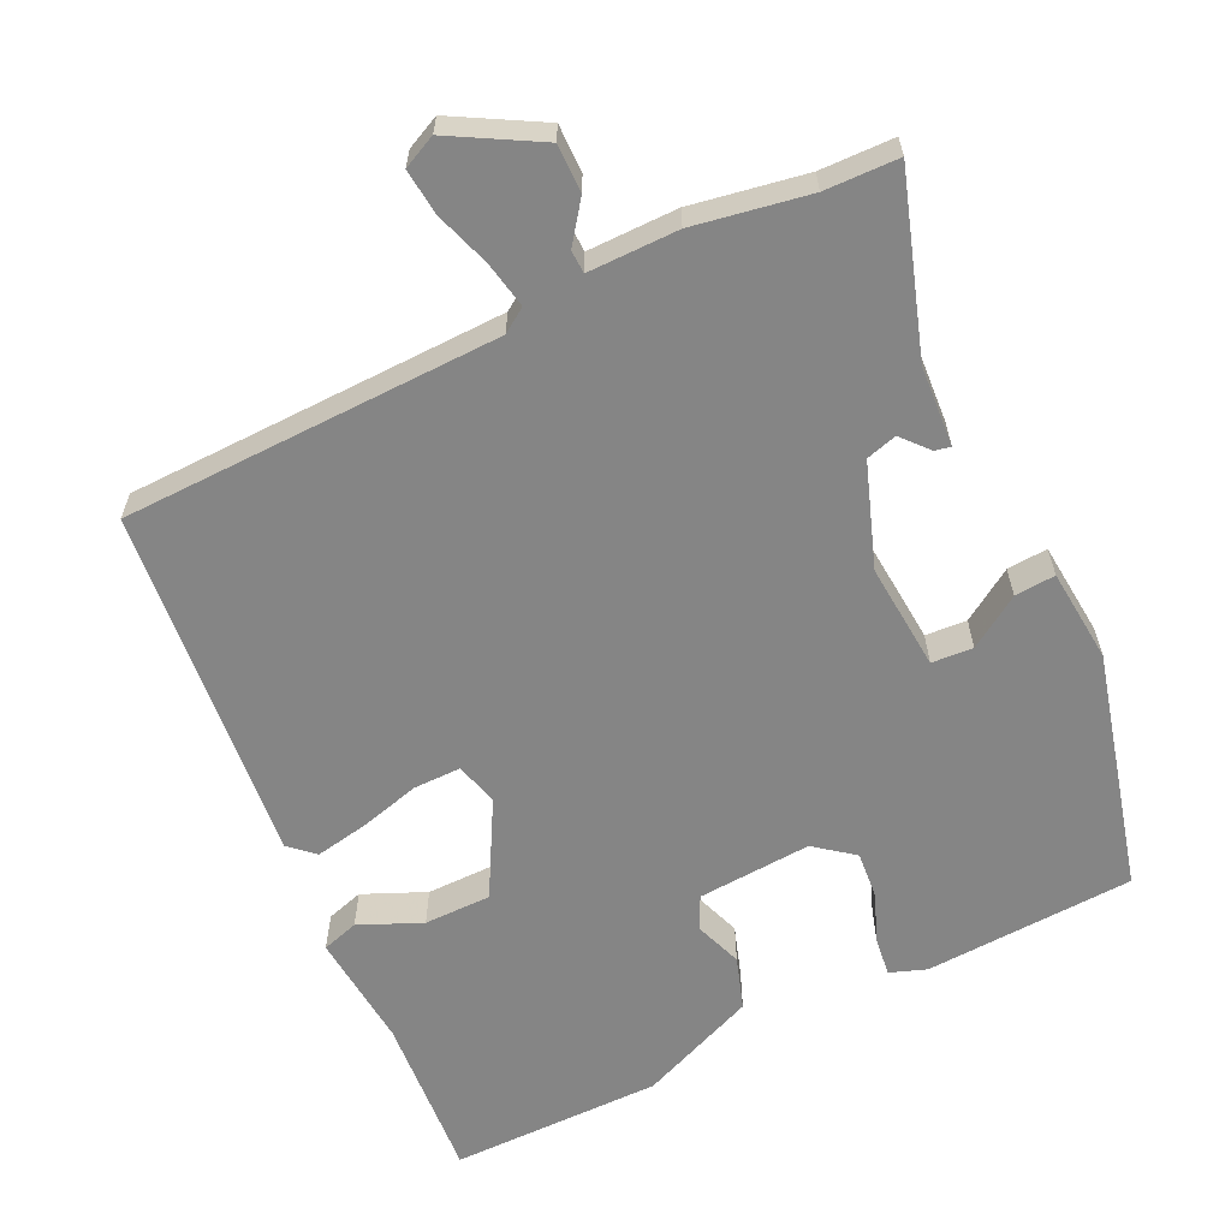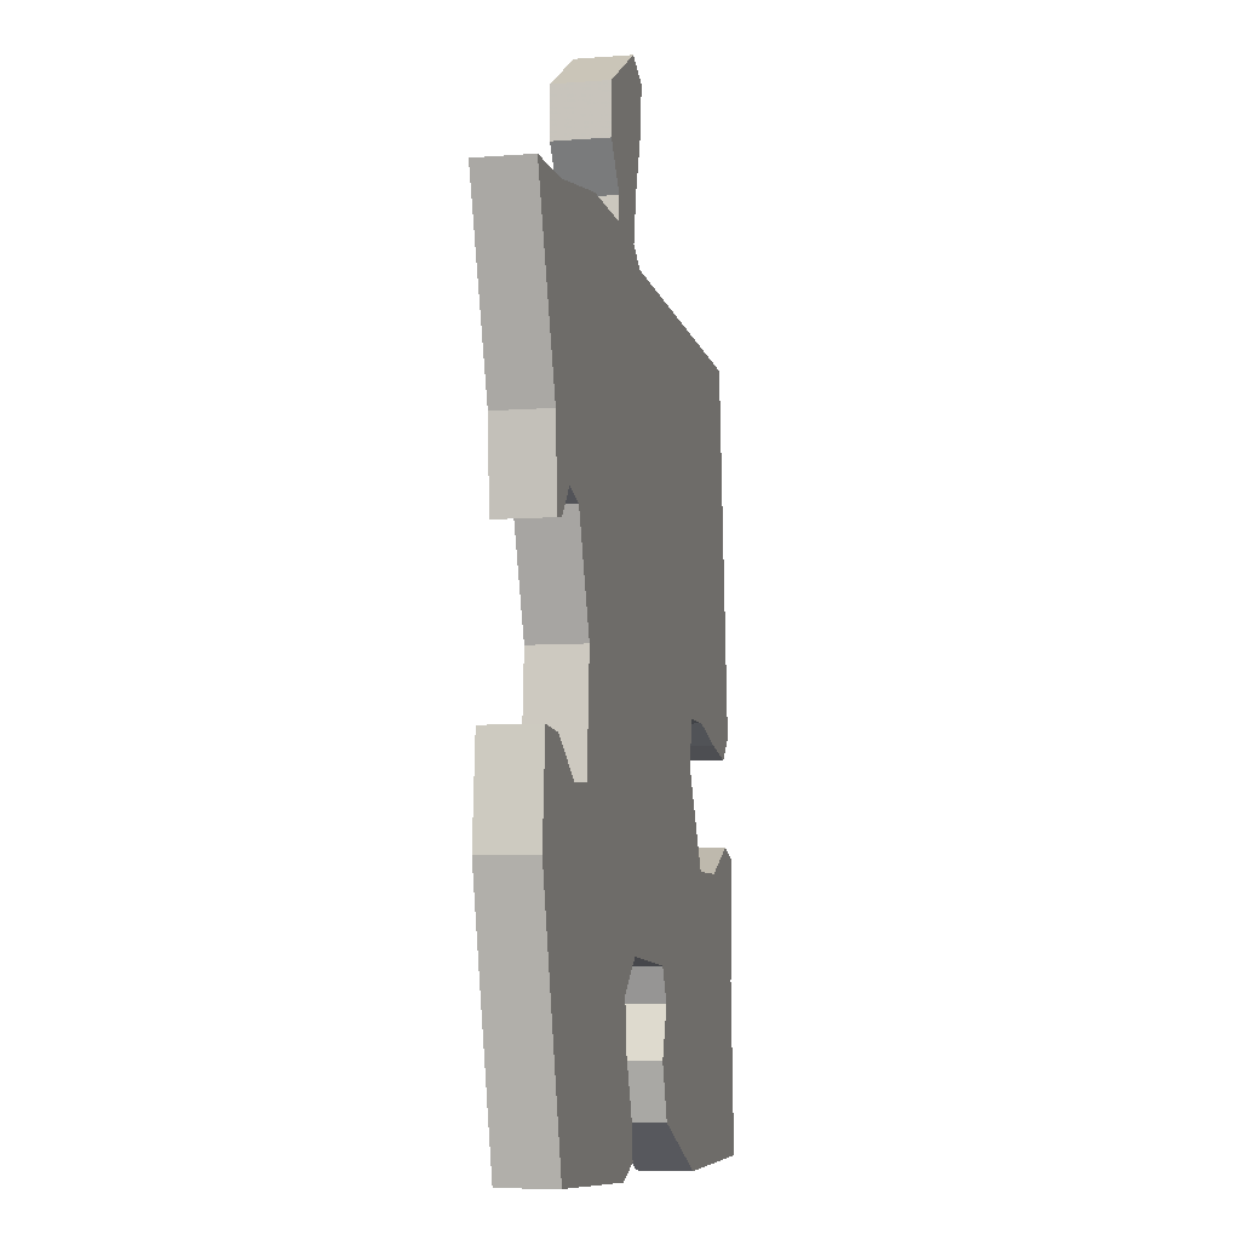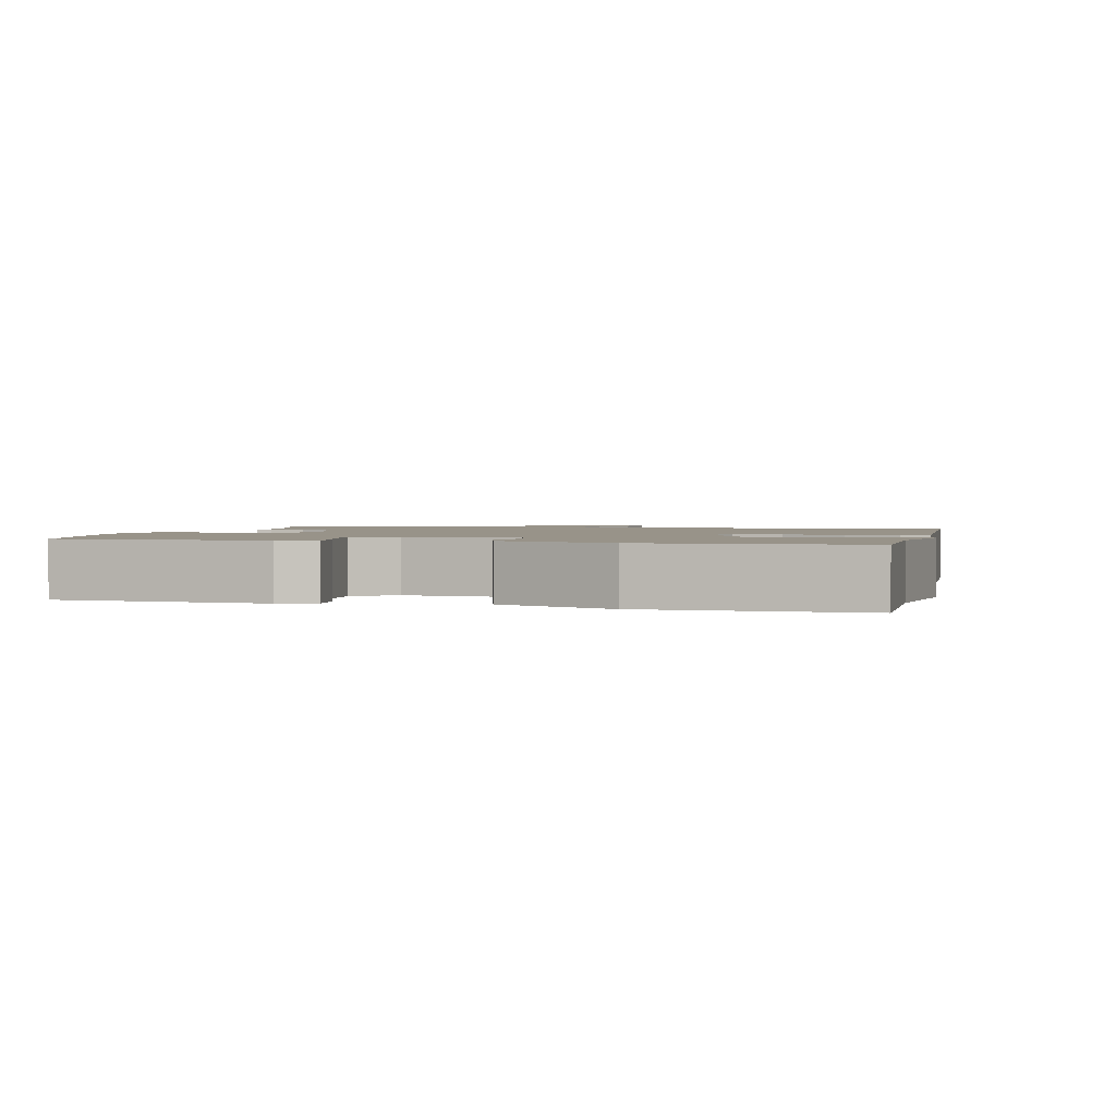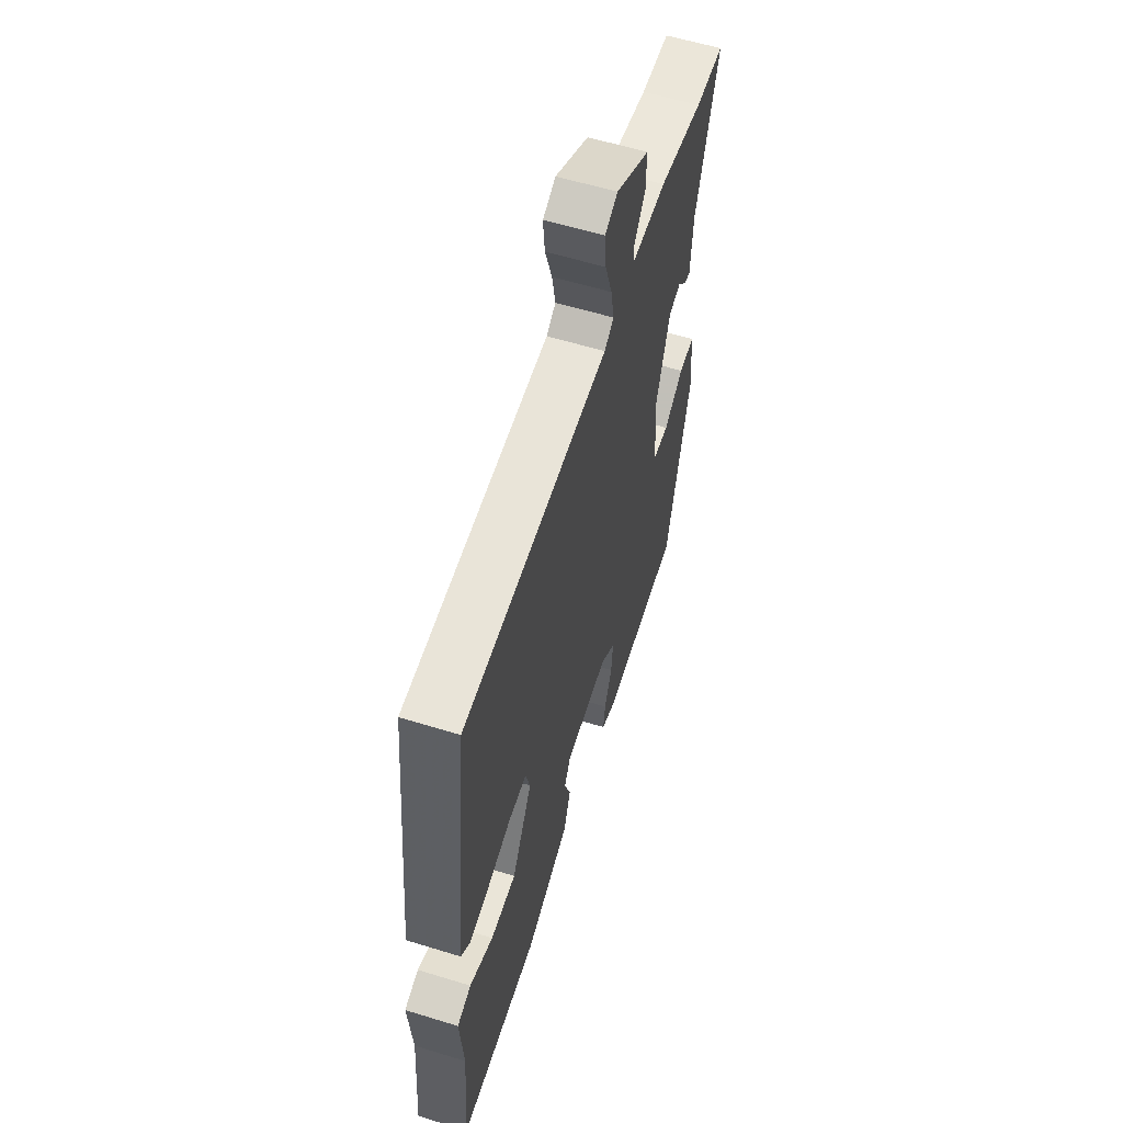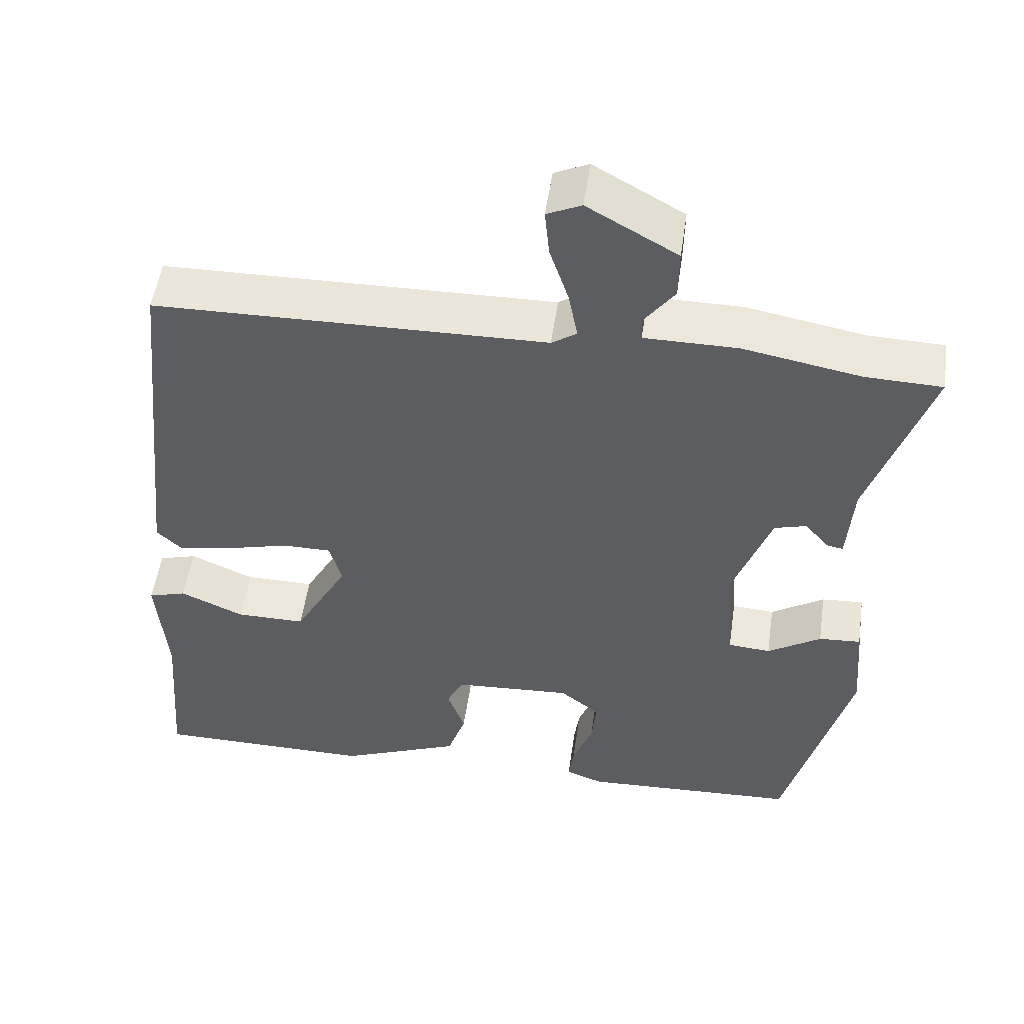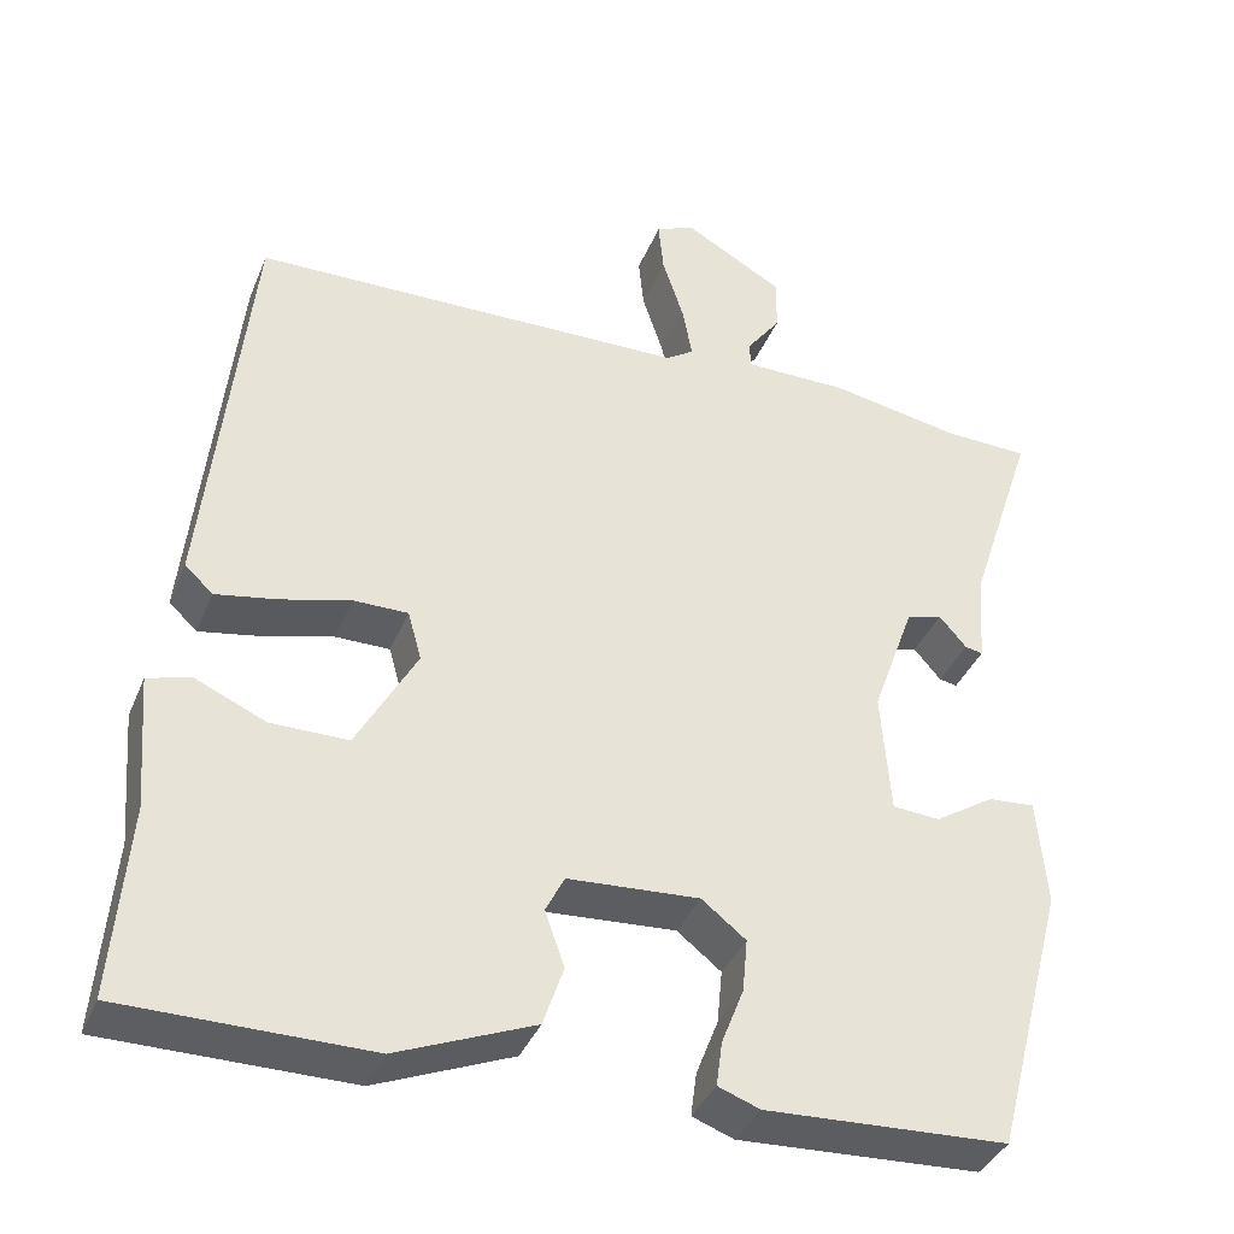
<metadata>
{"format":"obj","ext":"obj","renderer":"f3d","projection":"perspective","resolution":1024,"background":"white","views":[{"elev":-61.8,"azim":25.9,"up":"+Y"},{"elev":-7.1,"azim":102.2,"up":"+Z"},{"elev":1.6,"azim":-163.6,"up":"+Y"},{"elev":58.7,"azim":-72.4,"up":"+Z"},{"elev":52.0,"azim":8.2,"up":"+Z"},{"elev":-38.0,"azim":-20.9,"up":"+Z"}]}
</metadata>
<code>
v 0.42 0.07 -0.507
v 0.135 0.07 -0.521
v 0.086 0.07 -0.503
v 0.093 0.07 -0.451
v 0.119 0.07 -0.384
v 0.125 0.07 -0.321
v 0.073 0.07 -0.28
v -0.082 0.07 -0.29
v -0.104 0.07 -0.334
v -0.081 0.07 -0.399
v -0.105 0.07 -0.47
v -0.266 0.07 -0.536
v -0.554 0.07 -0.535
v -0.536 0.07 -0.309
v -0.549 0.07 -0.151
v -0.499 0.07 -0.136
v -0.415 0.07 -0.173
v -0.324 0.07 -0.173
v -0.253 0.07 -0.045
v -0.269 0.07 0.013
v -0.333 0.07 0.013
v -0.416 0.07 -0.009
v -0.488 0.07 -0.022
v -0.521 0.07 0.009
v -0.47 0.07 0.493
v 0.044 0.07 0.503
v 0.077 0.07 0.525
v 0.065 0.07 0.588
v 0.04 0.07 0.664
v 0.034 0.07 0.726
v 0.079 0.07 0.747
v 0.197 0.07 0.68
v 0.196 0.07 0.615
v 0.156 0.07 0.561
v 0.157 0.07 0.53
v 0.279 0.07 0.53
v 0.434 0.07 0.502
v 0.534 0.07 0.499
v 0.455 0.07 0.261
v 0.447 0.07 0.152
v 0.426 0.07 0.156
v 0.394 0.07 0.193
v 0.352 0.07 0.181
v 0.302 0.07 0.042
v 0.313 0.07 -0.103
v 0.369 0.07 -0.107
v 0.439 0.07 -0.062
v 0.494 0.07 -0.058
v 0.505 0.07 -0.185
v 0.42 0 -0.507
v 0.135 0 -0.521
v 0.086 0 -0.503
v 0.093 0 -0.451
v 0.119 0 -0.384
v 0.125 0 -0.321
v 0.073 0 -0.28
v -0.082 0 -0.29
v -0.104 0 -0.334
v -0.081 0 -0.399
v -0.105 0 -0.47
v -0.266 0 -0.536
v -0.554 0 -0.535
v -0.536 0 -0.309
v -0.549 0 -0.151
v -0.499 0 -0.136
v -0.415 0 -0.173
v -0.324 0 -0.173
v -0.253 0 -0.045
v -0.269 0 0.013
v -0.333 0 0.013
v -0.416 0 -0.009
v -0.488 0 -0.022
v -0.521 0 0.009
v -0.47 0 0.493
v 0.044 0 0.503
v 0.077 0 0.525
v 0.065 0 0.588
v 0.04 0 0.664
v 0.034 0 0.726
v 0.079 0 0.747
v 0.197 0 0.68
v 0.196 0 0.615
v 0.156 0 0.561
v 0.157 0 0.53
v 0.279 0 0.53
v 0.434 0 0.502
v 0.534 0 0.499
v 0.455 0 0.261
v 0.447 0 0.152
v 0.426 0 0.156
v 0.394 0 0.193
v 0.352 0 0.181
v 0.302 0 0.042
v 0.313 0 -0.103
v 0.369 0 -0.107
v 0.439 0 -0.062
v 0.494 0 -0.058
v 0.505 0 -0.185
f 3 4 5
f 2 3 5
f 1 2 5
f 49 1 5
f 48 49 5
f 47 48 5
f 46 47 5
f 45 46 5 6
f 44 45 6 7
f 43 44 7 8
f 39 40 41 42
f 39 42 43
f 38 39 43
f 37 38 43
f 37 43 8
f 36 37 8
f 35 36 8
f 32 33 34
f 31 32 34
f 30 31 34
f 29 30 34
f 28 29 34
f 27 28 34 35
f 35 8 9
f 27 35 9
f 26 27 9
f 24 25 26
f 23 24 26
f 22 23 26
f 21 22 26
f 20 21 26
f 19 20 26 9
f 14 15 16 17
f 14 17 18
f 13 14 18
f 12 13 18
f 12 18 19
f 11 12 19
f 10 11 19
f 9 10 19
f 54 53 52
f 54 52 51
f 54 51 50
f 54 50 98
f 54 98 97
f 54 97 96
f 54 96 95
f 55 54 95 94
f 56 55 94 93
f 57 56 93 92
f 91 90 89 88
f 92 91 88
f 92 88 87
f 92 87 86
f 57 92 86
f 57 86 85
f 57 85 84
f 83 82 81
f 83 81 80
f 83 80 79
f 83 79 78
f 83 78 77
f 84 83 77 76
f 58 57 84
f 58 84 76
f 58 76 75
f 75 74 73
f 75 73 72
f 75 72 71
f 75 71 70
f 75 70 69
f 58 75 69 68
f 66 65 64 63
f 67 66 63
f 67 63 62
f 67 62 61
f 68 67 61
f 68 61 60
f 68 60 59
f 68 59 58
f 1 50 51 2
f 2 51 52 3
f 3 52 53 4
f 4 53 54 5
f 5 54 55 6
f 6 55 56 7
f 7 56 57 8
f 8 57 58 9
f 9 58 59 10
f 10 59 60 11
f 11 60 61 12
f 12 61 62 13
f 13 62 63 14
f 14 63 64 15
f 15 64 65 16
f 16 65 66 17
f 17 66 67 18
f 18 67 68 19
f 19 68 69 20
f 20 69 70 21
f 21 70 71 22
f 22 71 72 23
f 23 72 73 24
f 24 73 74 25
f 25 74 75 26
f 26 75 76 27
f 27 76 77 28
f 28 77 78 29
f 29 78 79 30
f 30 79 80 31
f 31 80 81 32
f 32 81 82 33
f 33 82 83 34
f 34 83 84 35
f 35 84 85 36
f 36 85 86 37
f 37 86 87 38
f 38 87 88 39
f 39 88 89 40
f 40 89 90 41
f 41 90 91 42
f 42 91 92 43
f 43 92 93 44
f 44 93 94 45
f 45 94 95 46
f 46 95 96 47
f 47 96 97 48
f 48 97 98 49
f 49 98 50 1

</code>
